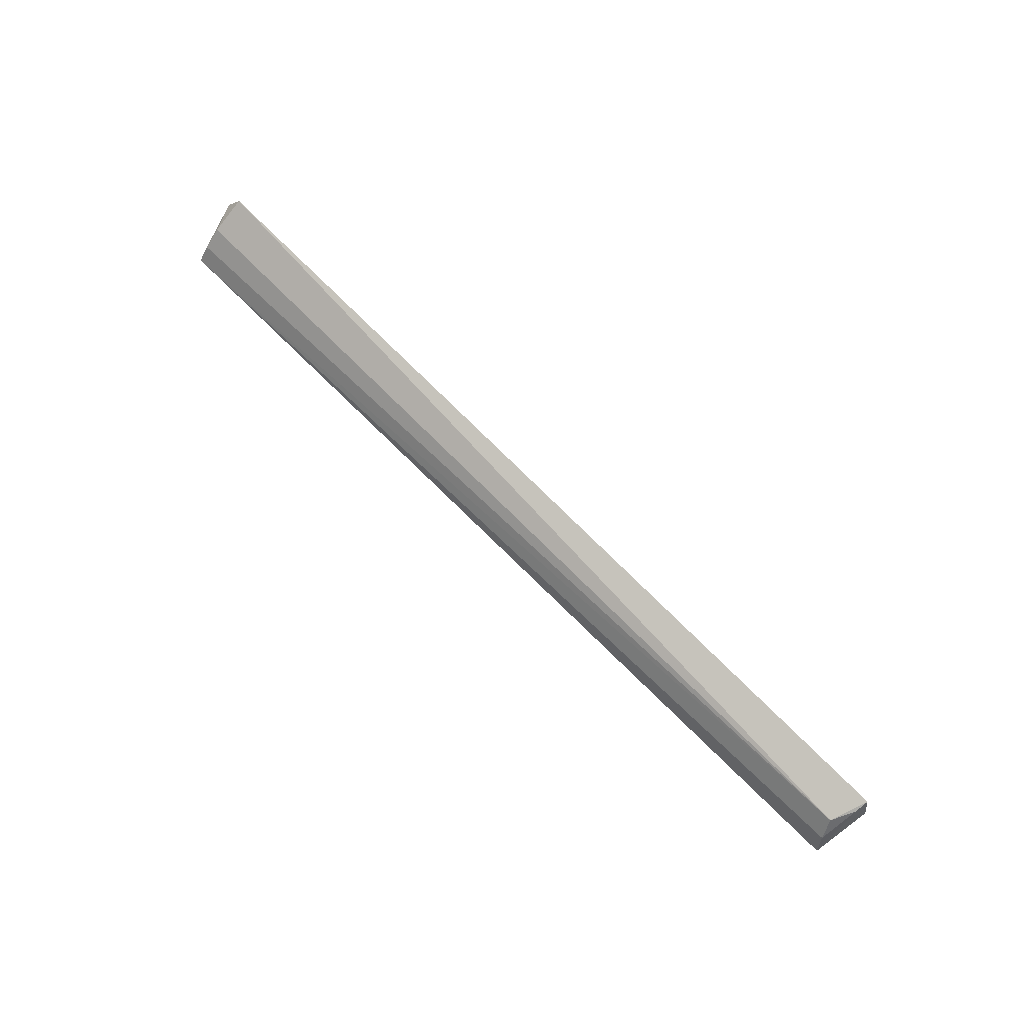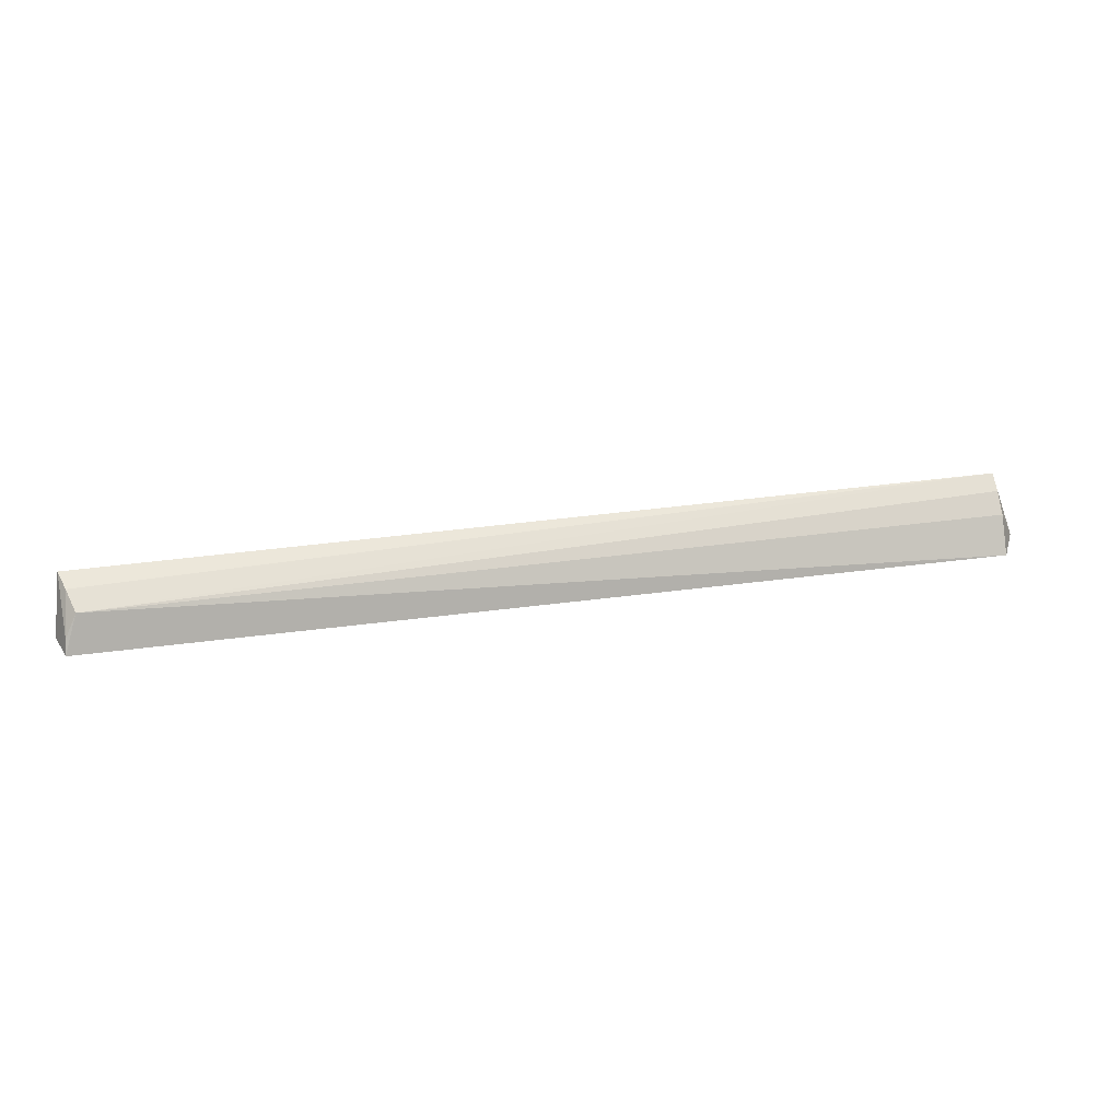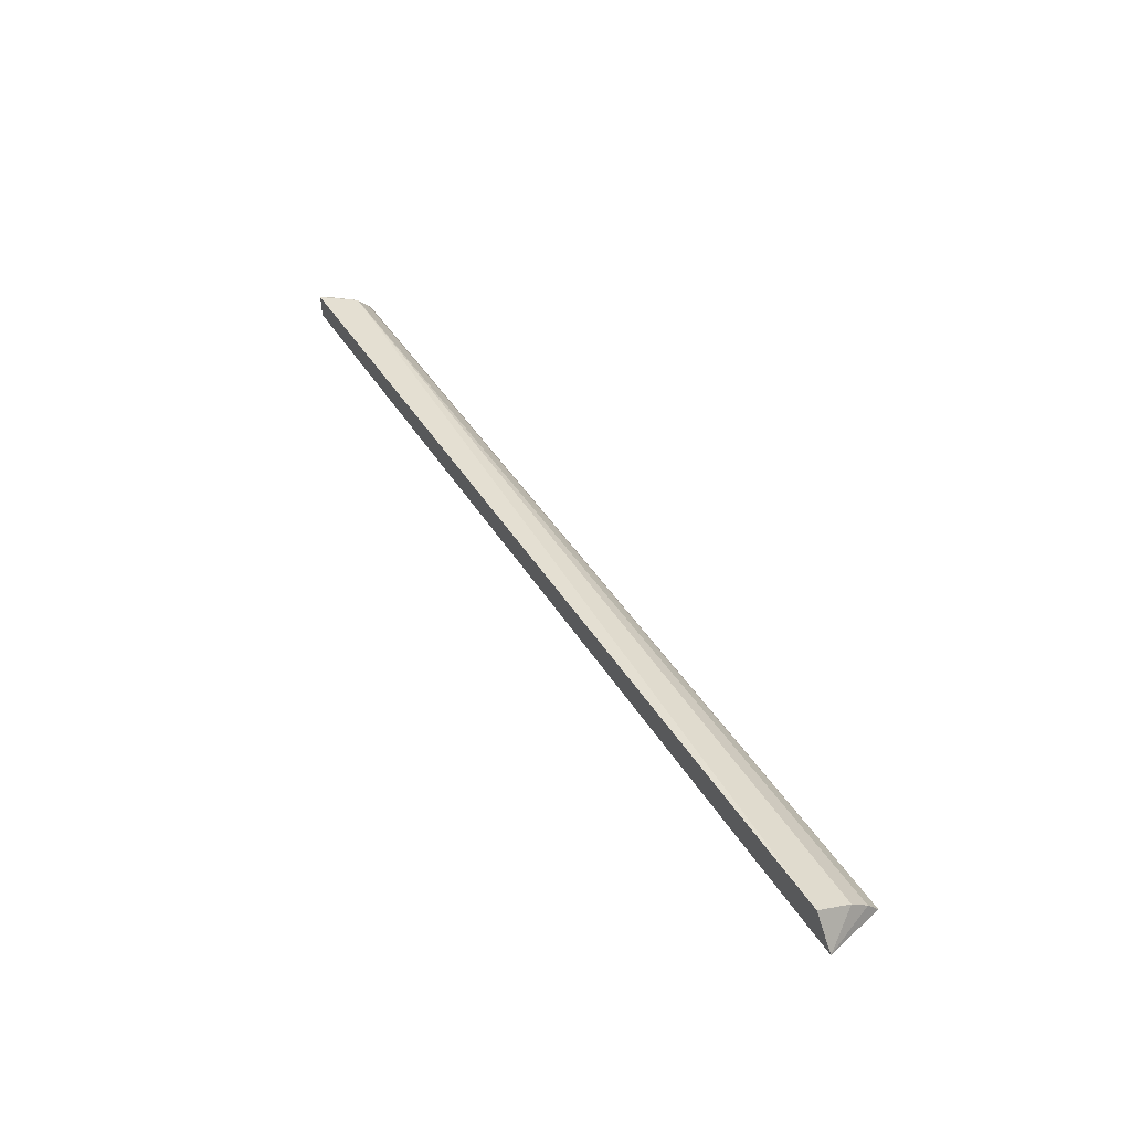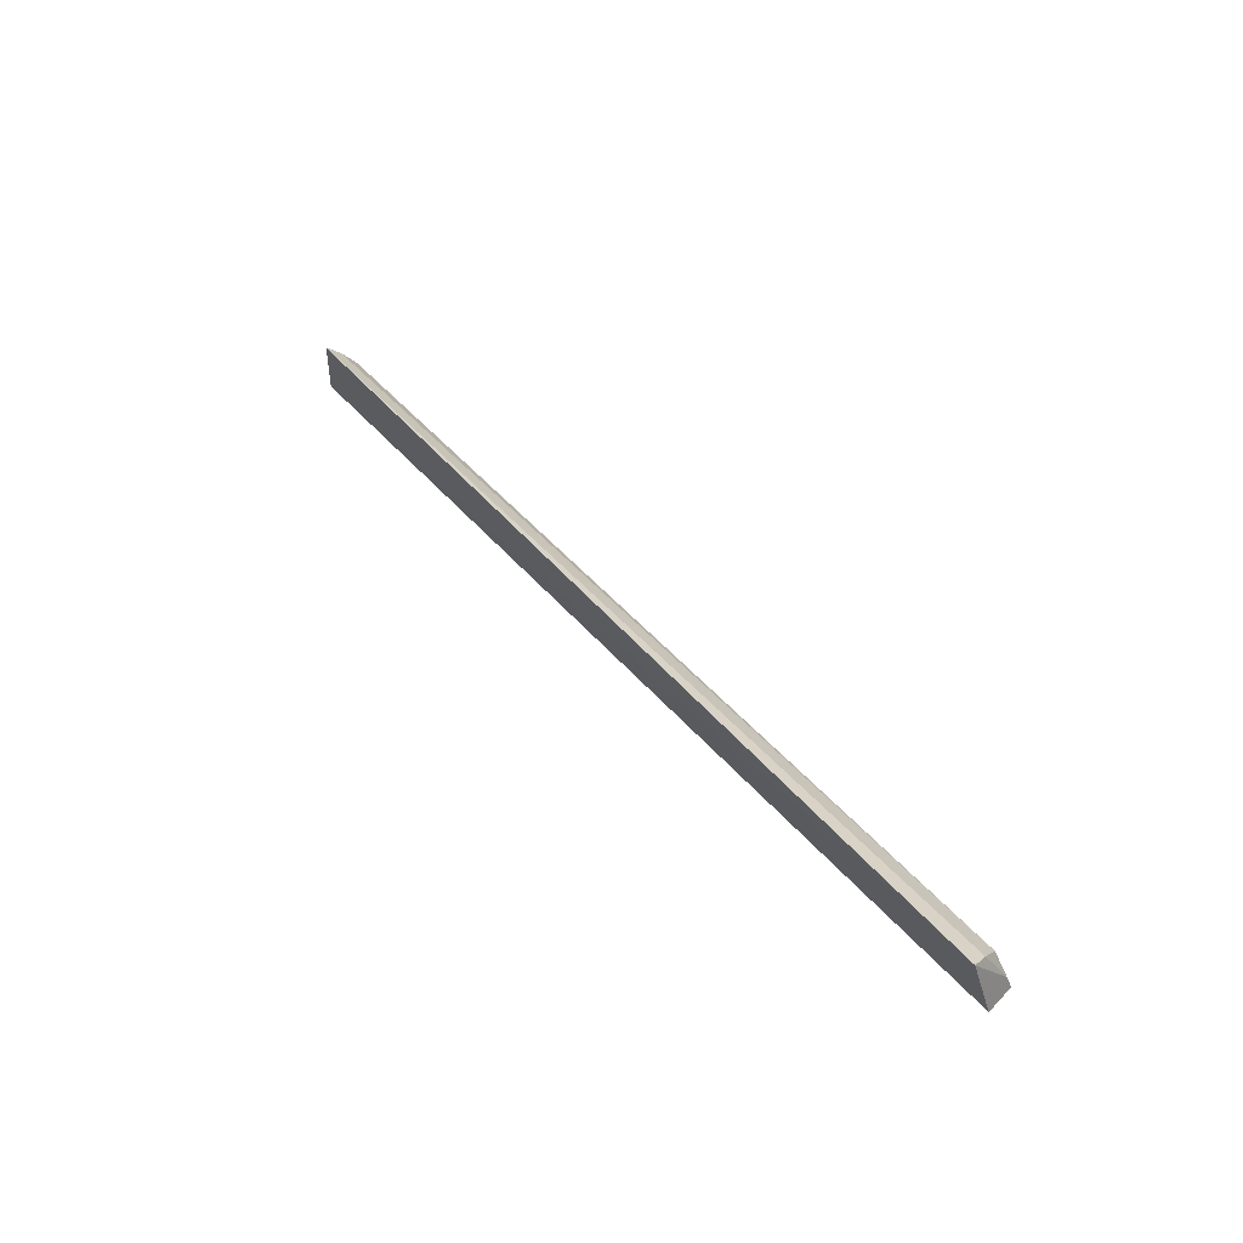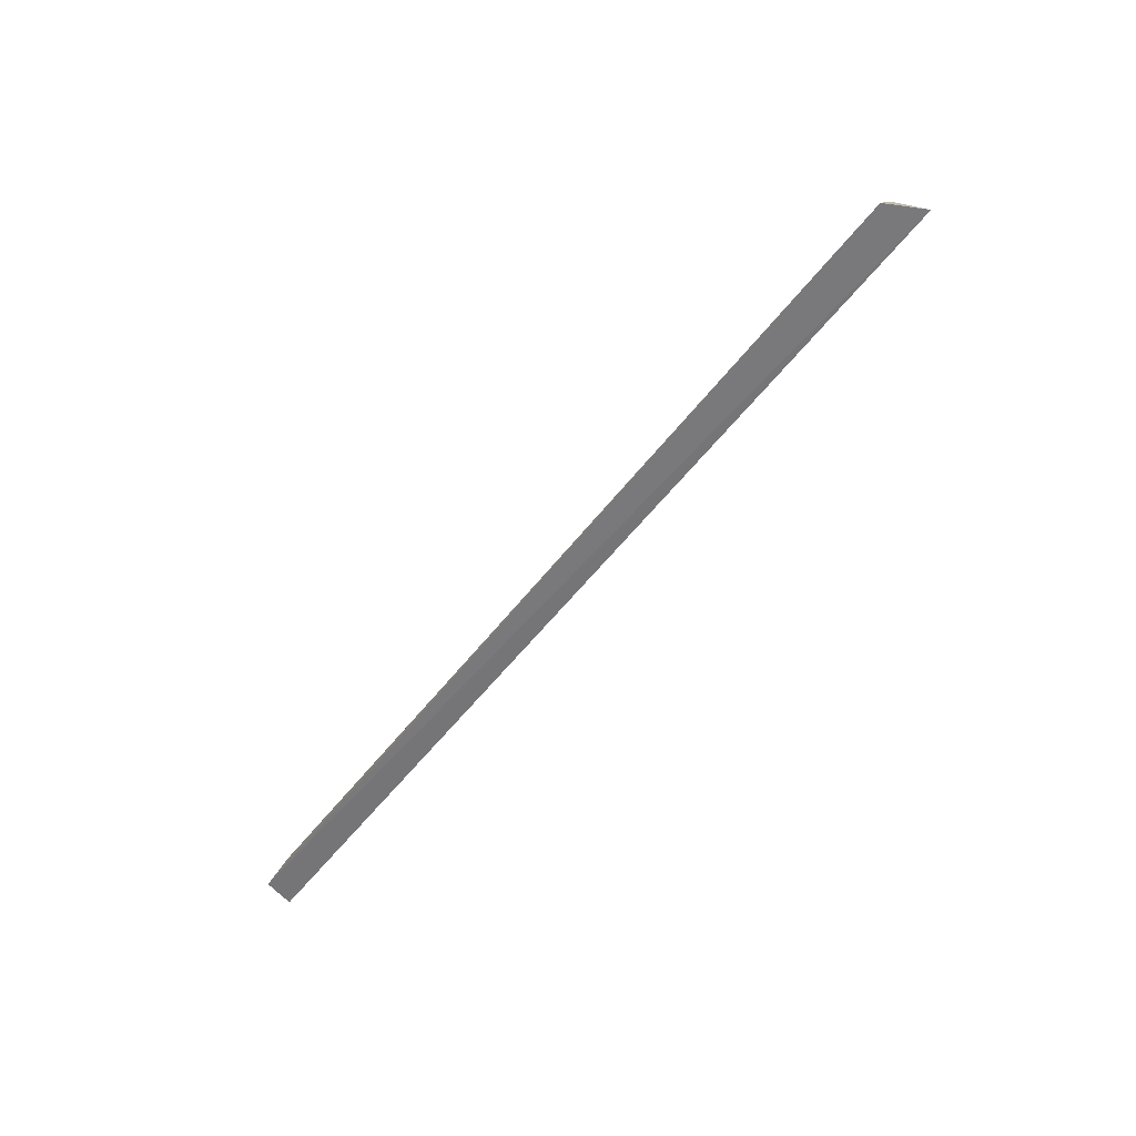
<metadata>
{"format":"obj","ext":"obj","renderer":"f3d","projection":"perspective","resolution":1024,"background":"white","views":[{"elev":75.0,"azim":-135.1,"up":"+Z"},{"elev":27.1,"azim":-13.1,"up":"+Y"},{"elev":46.2,"azim":59.6,"up":"+Z"},{"elev":43.4,"azim":-126.5,"up":"+Y"},{"elev":-60.1,"azim":51.4,"up":"+Y"}]}
</metadata>
<code>
v 0.263 0.02268 0.07339
v 0.2755 0.02431 0.0511
v 0.263 0.06218 0.04447
v -0.2704 0.05852 0.0414
v -0.2753 0.02385 0.05031
v -0.2627 0.04382 0.06271
v 0.263 0.04382 0.06271
v -0.2704 0.02185 0.06869
v -0.2668 0.05275 0.05171
v 0.263 0.05472 0.05336
v -0.2694 0.03036 0.06565
f 3 2 4
f 5 4 2
f 7 1 2
f 7 6 1
f 8 5 2
f 8 2 1
f 8 1 6
f 8 4 5
f 9 6 3
f 9 3 4
f 10 7 2
f 10 2 3
f 10 3 6
f 10 6 7
f 11 8 6
f 11 6 9
f 11 9 4
f 11 4 8

</code>
